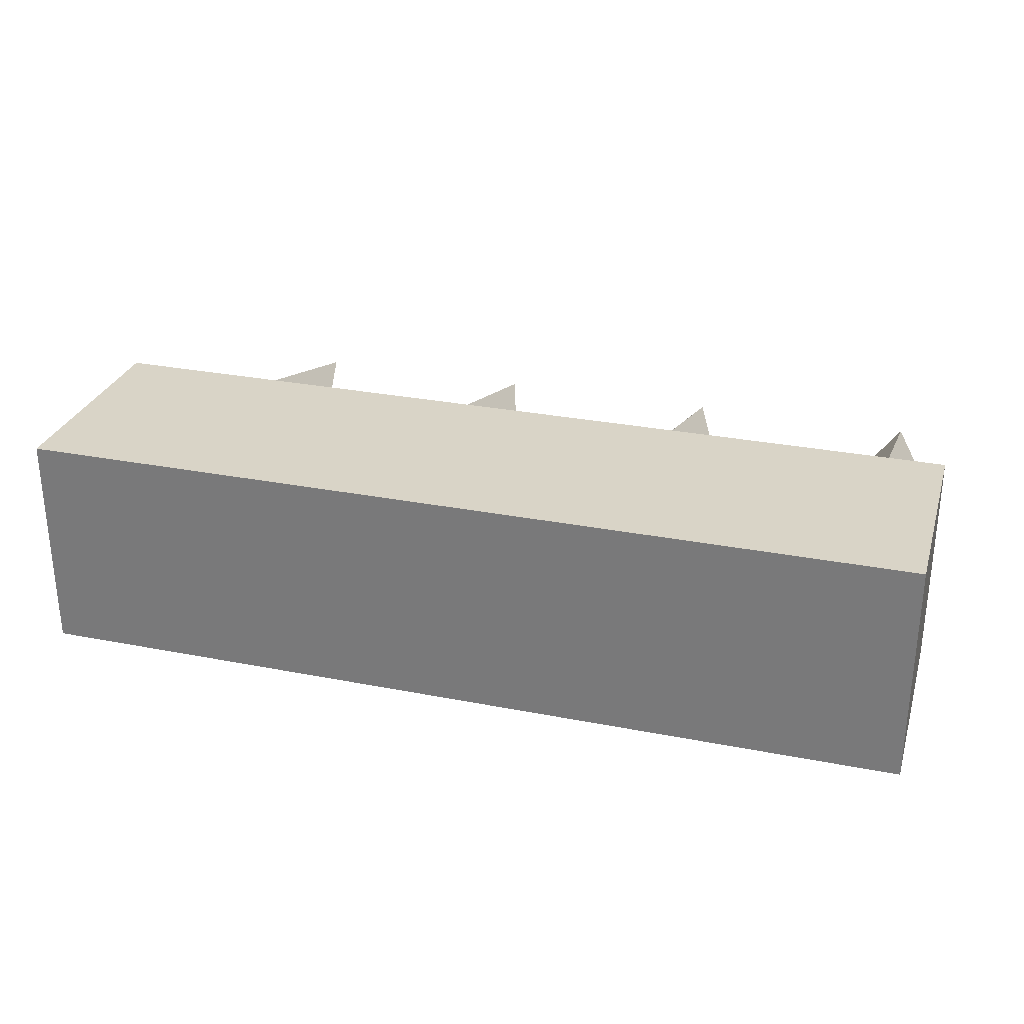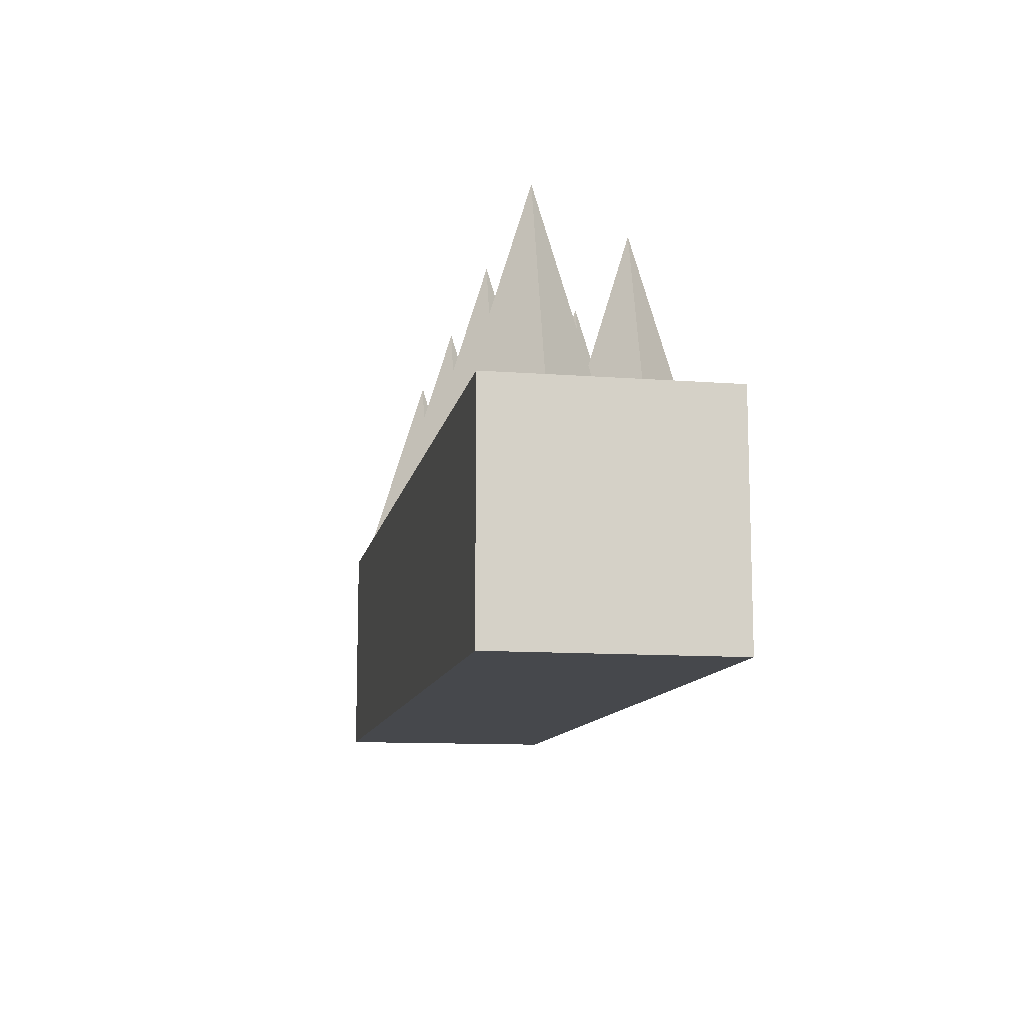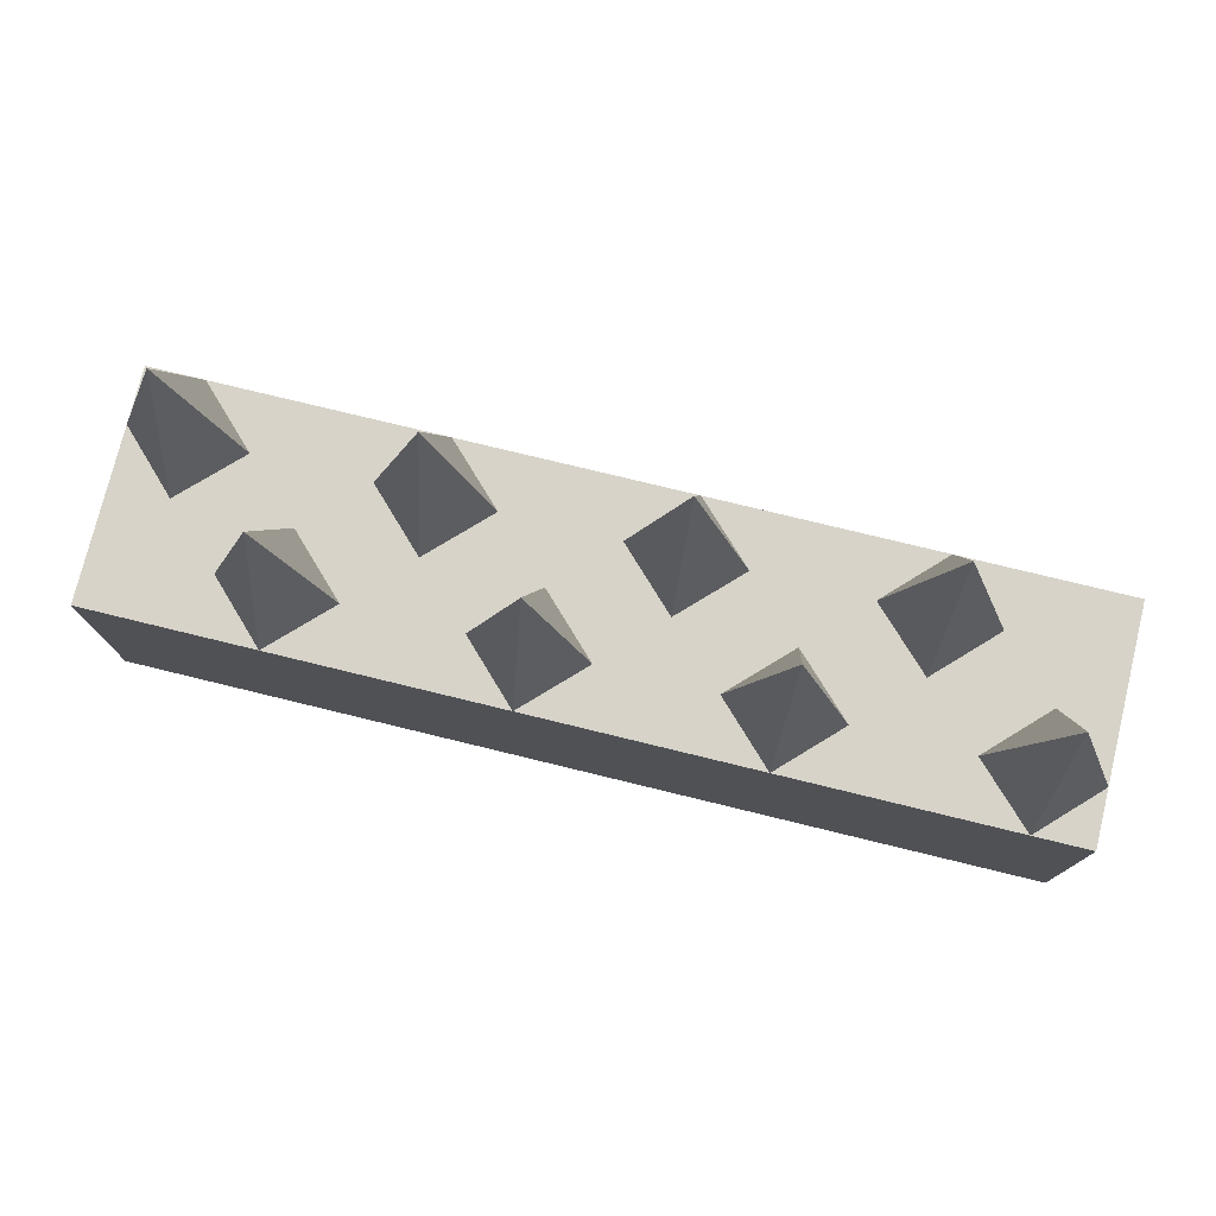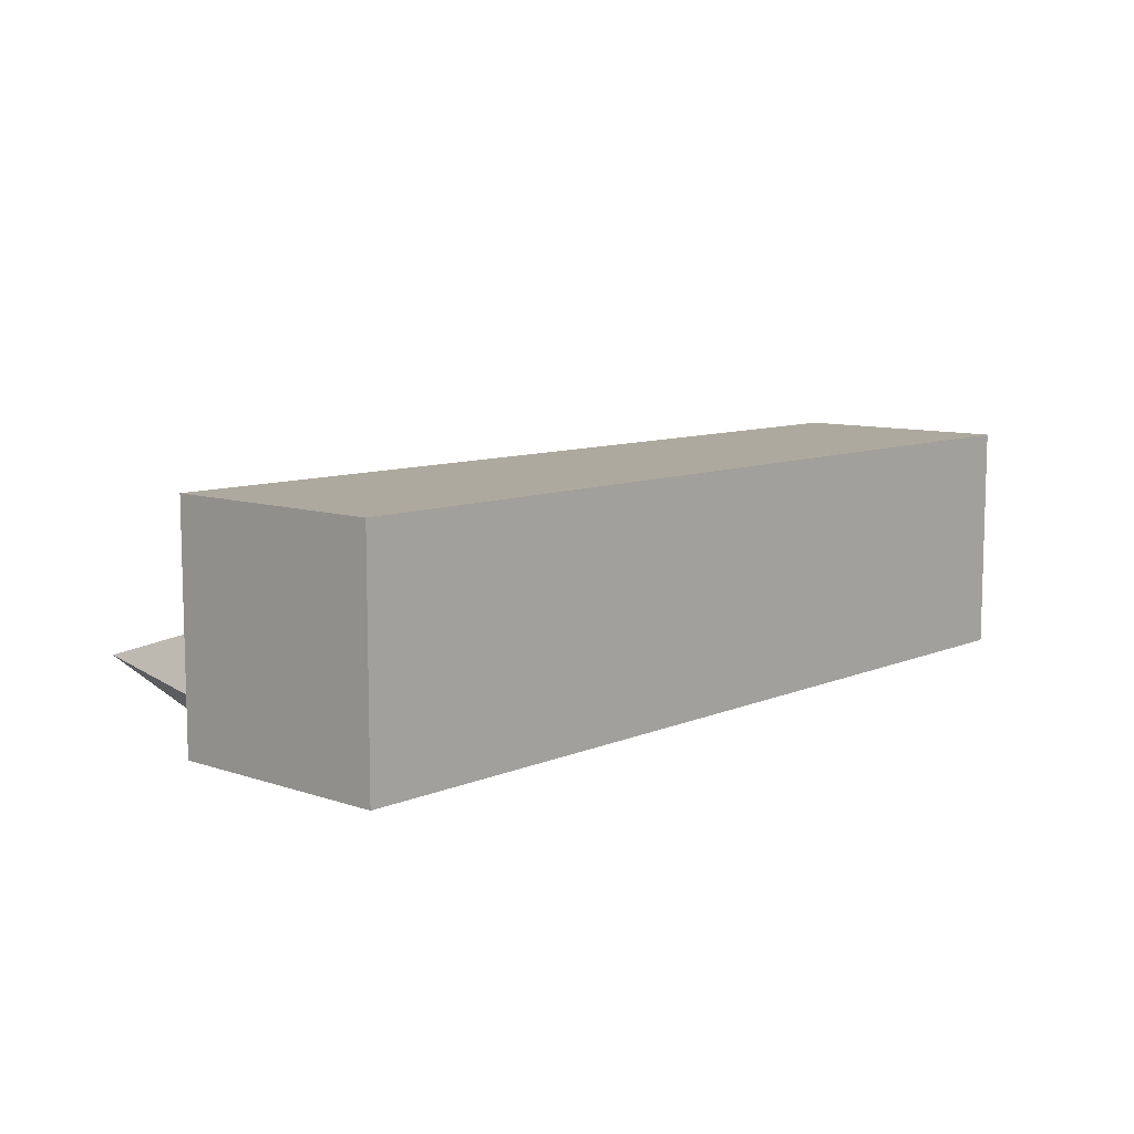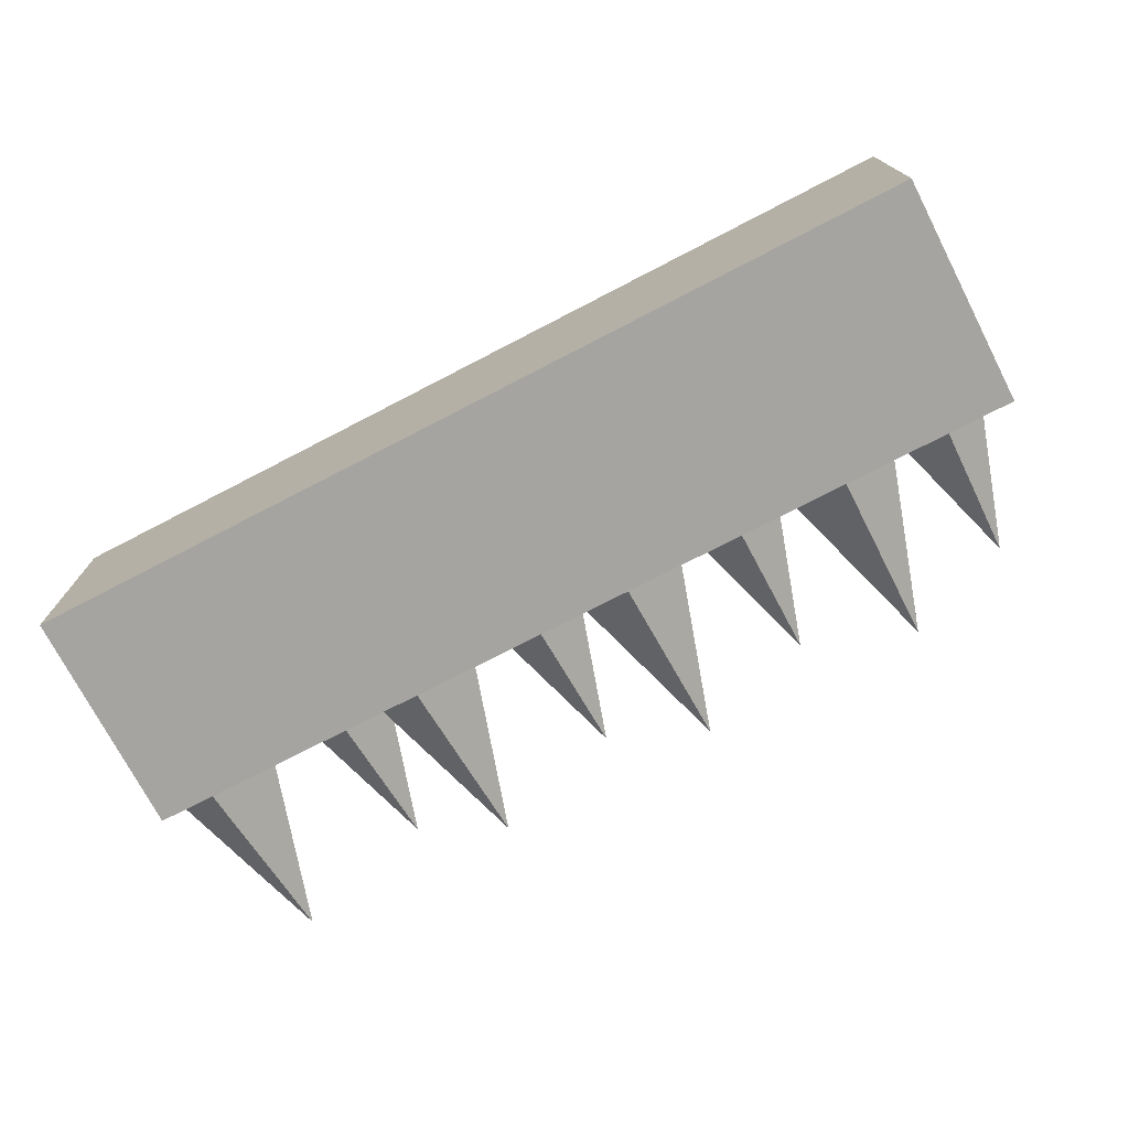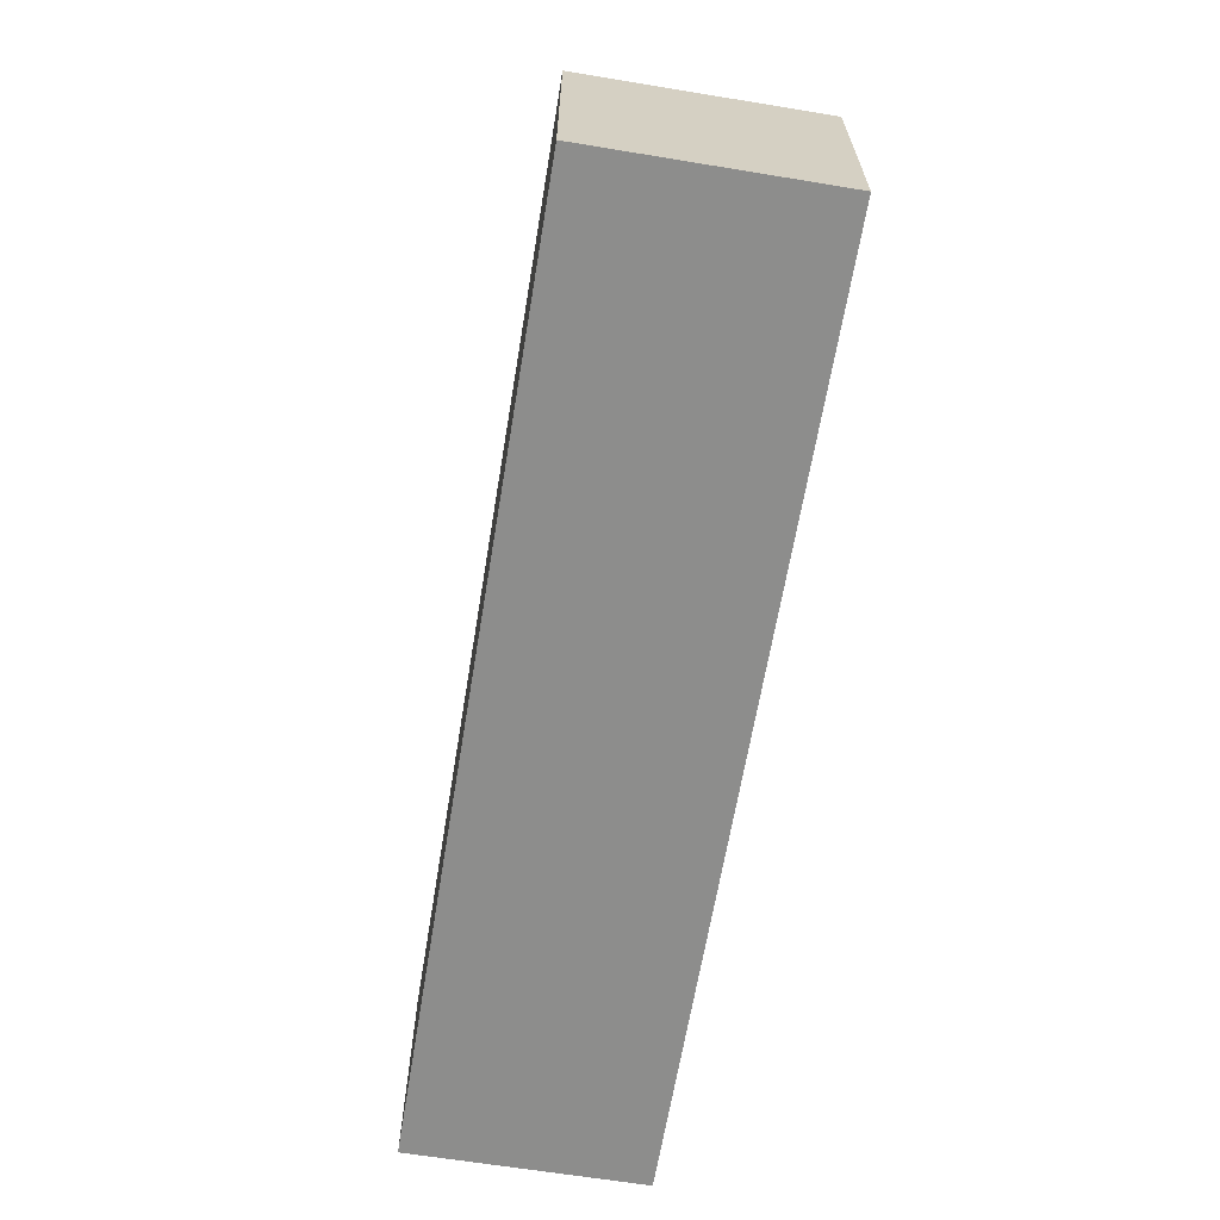
<metadata>
{"format":"obj","ext":"obj","renderer":"f3d","projection":"perspective","resolution":1024,"background":"white","views":[{"elev":28.8,"azim":-163.7,"up":"+Y"},{"elev":-11.5,"azim":79.5,"up":"+Z"},{"elev":76.3,"azim":13.7,"up":"+Z"},{"elev":9.1,"azim":132.0,"up":"+Y"},{"elev":-73.5,"azim":-152.6,"up":"+Y"},{"elev":-64.4,"azim":-99.4,"up":"+Z"}]}
</metadata>
<code>
o Cube
v 1 -0.25 1
v -1 -0.25 1
v 1 0.25 1
v -1 0.25 1
v 0 -0.25 1
v -1e-06 0.25 1
v -0.5 -0.25 1
v -0.5 0.25 1
v 0.5 -0.25 1
v 0.5 0.25 1
v -0.75 -0.25 1
v 1 0 1
v -0.75 0.25 1
v 0.25 -0.25 1
v 0.25 0.25 1
v -0.25 -0.25 1
v -0.25 0.25 1
v 0.75 -0.25 1
v -1 0 1
v 0.75 0.25 1
v -0 0 1
v 0.5 0 1
v -0.5 0 1
v -0.25 0 1
v 0.75 0 1
v 0.25 0 1
v -0.75 0 1
v -0.875 -0.25 1
v 1 0.125 1
v -1 0.125 1
v -0.875 0.25 1
v 0.125 -0.25 1
v 0.125 0.25 1
v -0 -0.125 1
v -0.375 -0.25 1
v -0.375 0.25 1
v 0.625 -0.25 1
v 0.6235 0.25 1
v 0.5 -0.125 1
v -0.5 -0.125 1
v -0.625 -0.25 1
v -0.625 0.25 1
v 0.375 -0.25 1
v 0.375 0.25 1
v -0.125 -0.25 1
v -0.125 0.25 1
v 0.875 -0.25 1
v 1 -0.125 1
v -1 -0.125 1
v 0.875 0.25 1
v -1e-06 0.125 1
v 0.5 0.125 1
v -0.5 0.125 1
v -0.375 0 1
v -0.125 0 1
v -0.25 0.125 1
v -0.25 -0.125 1
v -0.875 0 1
v -0.75 -0.125 1
v 0.75 -0.125 1
v 0.25 -0.125 1
v 0.625 0 1
v 0.875 0 1
v 0.75 0.125 1
v 0.125 0 1
v 0.375 0 1
v 0.25 0.125 1
v -0.625 0 1
v -0.75 0.125 1
v -0.625 0.125 1
v 0.375 0.125 1
v 0.875 0.125 1
v 0.375 -0.125 1.406
v 0.125 -0.125 1
v 0.875 -0.125 1.406
v 0.625 -0.125 1
v -0.625 -0.125 1.406
v -0.875 -0.125 1
v -0.125 -0.125 1.406
v -0.375 -0.125 1
v -0.125 0.125 1
v -0.375 0.125 1.406
v 0.6235 0.25 0.5
v 0.875 0.25 0.5
v -1 -0.125 0.5
v 1 -0.125 0.5
v 0.875 -0.25 0.5
v -0.125 0.25 0.5
v -0.125 -0.25 0.5
v 0.375 0.25 0.5
v 0.375 -0.25 0.5
v -0.625 0.25 0.5
v -0.625 -0.25 0.5
v 0.625 0.125 1.406
v 0.625 -0.25 0.5
v -0.375 0.25 0.5
v -0.375 -0.25 0.5
v 0.125 0.25 0.5
v 0.125 -0.25 0.5
v -0.875 0.25 0.5
v -1 0.125 0.5
v 1 0.125 0.5
v -0.875 -0.25 0.5
v 0.75 0.25 0.5
v -1 0 0.5
v 0.75 -0.25 0.5
v -0.25 0.25 0.5
v -0.25 -0.25 0.5
v 0.25 0.25 0.5
v 0.25 -0.25 0.5
v -0.75 0.25 0.5
v 1 0 0.5
v -0.75 -0.25 0.5
v 0.5 0.25 0.5
v 0.5 -0.25 0.5
v 0.125 0.125 1.406
v -0.5 0.25 0.5
v -0.5 -0.25 0.5
v -0 0.25 0.5
v 0 -0.25 0.5
v -0.875 0.125 1.406
v -1 0.25 0.5
v 1 0.25 0.5
v -1 -0.25 0.5
v 1 -0.25 0.5
f 28 2 124 103
f 121 31 30
f 116 33 51
f 16 35 97 108
f 20 50 84 104
f 38 20 104 83
f 4 122 101 30
f 9 43 91 115
f 94 38 52
f 82 36 53
f 2 49 85 124
f 33 15 109 98
f 14 32 99 110
f 46 6 119 88
f 6 33 98 119
f 40 7 35 80
f 79 55 57
f 61 26 65 74
f 77 68 59
f 52 71 66 22
f 59 27 58 78
f 75 63 60
f 42 13 69 70
f 34 5 32 74
f 73 66 61
f 5 45 89 120
f 19 30 101 105
f 44 10 114 90
f 41 11 113 93
f 37 9 115 95
f 43 14 110 91
f 15 44 90 109
f 53 8 42 70
f 29 72 63 12
f 57 24 54 80
f 60 76 37 18
f 61 74 32 14
f 51 6 46 81
f 8 36 96 117
f 31 100 122 4
f 51 81 55 21
f 39 9 37 76
f 64 25 63 72
f 67 26 66 71
f 29 3 50 72
f 54 23 40 80
f 56 24 55 81
f 43 73 61
f 9 39 43
f 39 66 73
f 47 75 60
f 48 63 75
f 44 15 67 71
f 60 25 62 76
f 41 77 59
f 7 40 41
f 40 68 77
f 28 78 49 2
f 58 19 49 78
f 53 70 68 23
f 69 27 68 70
f 59 78 28 11
f 45 79 57
f 5 34 45
f 34 55 79
f 62 22 39 76
f 35 7 118 97
f 42 8 117 92
f 13 42 92 111
f 1 125 86 48
f 18 37 95 106
f 47 18 106 87
f 3 29 102 123
f 7 41 93 118
f 47 87 125 1
f 12 48 86 112
f 52 10 44 71
f 65 21 34 74
f 50 20 64 72
f 57 80 35 16
f 46 17 56 81
f 50 3 123 84
f 45 16 108 89
f 49 19 105 85
f 54 53 23
f 24 56 54
f 56 36 82
f 62 94 52
f 25 64 62
f 64 38 94
f 31 13 111 100
f 10 38 83 114
f 32 5 120 99
f 17 46 88 107
f 36 17 107 96
f 65 116 51
f 26 67 65
f 67 33 116
f 58 30 19
f 27 69 58
f 69 31 121
f 29 12 112 102
f 104 84 87 106
f 36 56 17
f 33 67 15
f 38 64 20
f 63 48 12
f 31 69 13
f 66 39 22
f 55 34 21
f 68 40 23
f 59 11 41
f 57 16 45
f 61 14 43
f 60 18 47
f 30 58 121
f 53 54 82
f 51 21 65
f 52 22 62
f 11 28 103 113
f 53 36 8
f 58 69 121
f 54 56 82
f 51 33 6
f 65 67 116
f 52 38 10
f 62 64 94
f 59 68 27
f 41 40 77
f 57 55 24
f 45 34 79
f 61 66 26
f 43 39 73
f 60 63 25
f 47 48 75
f 30 31 4
f 47 1 48
f 123 102 84
f 102 112 84
f 87 112 86 125
f 112 87 84
f 95 83 104 106
f 114 83 95 115
f 90 114 115 91
f 110 109 90 91
f 99 98 109 110
f 119 98 99 120
f 119 120 89 88
f 107 88 89 108
f 97 96 107 108
f 117 96 97 118
f 92 117 118 93
f 111 92 93 113
f 100 111 113 103
f 124 85 103
f 105 103 85
f 122 100 101
f 101 100 105
f 100 103 105

</code>
